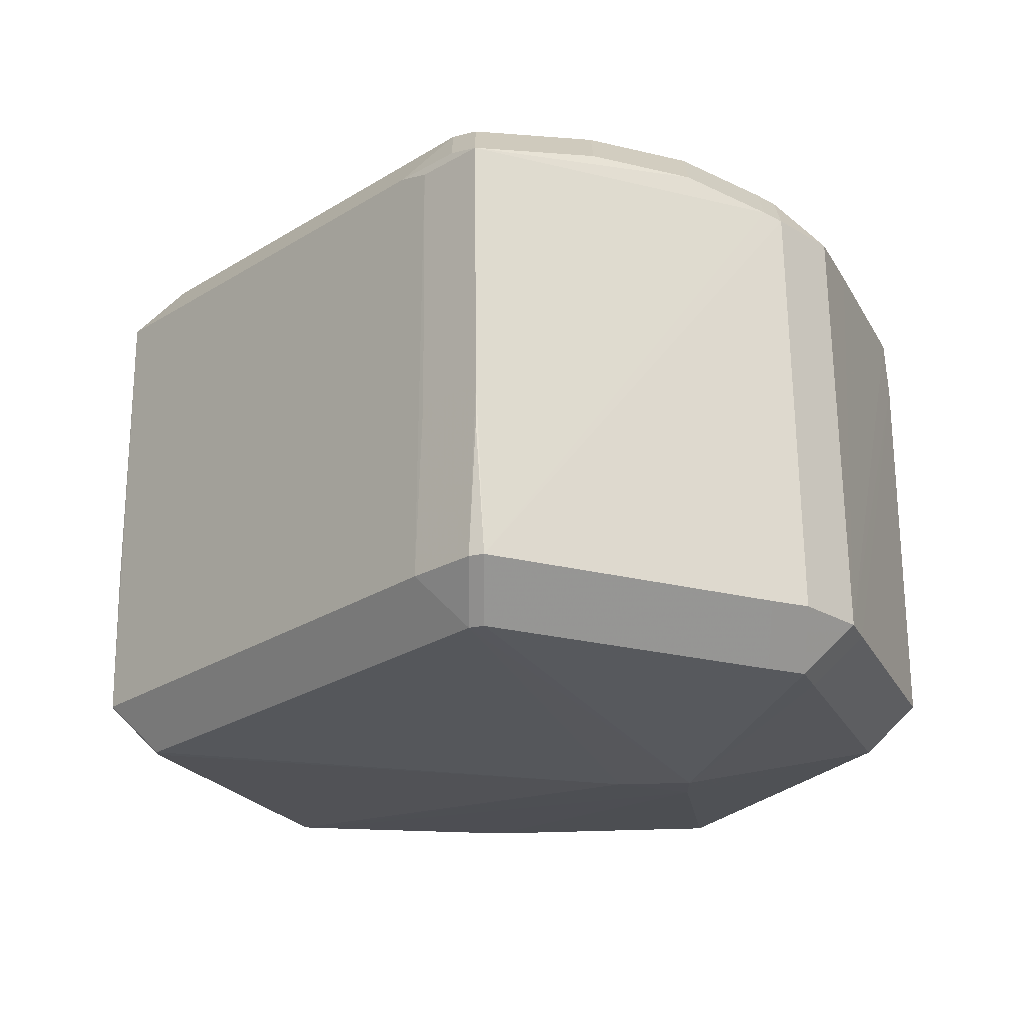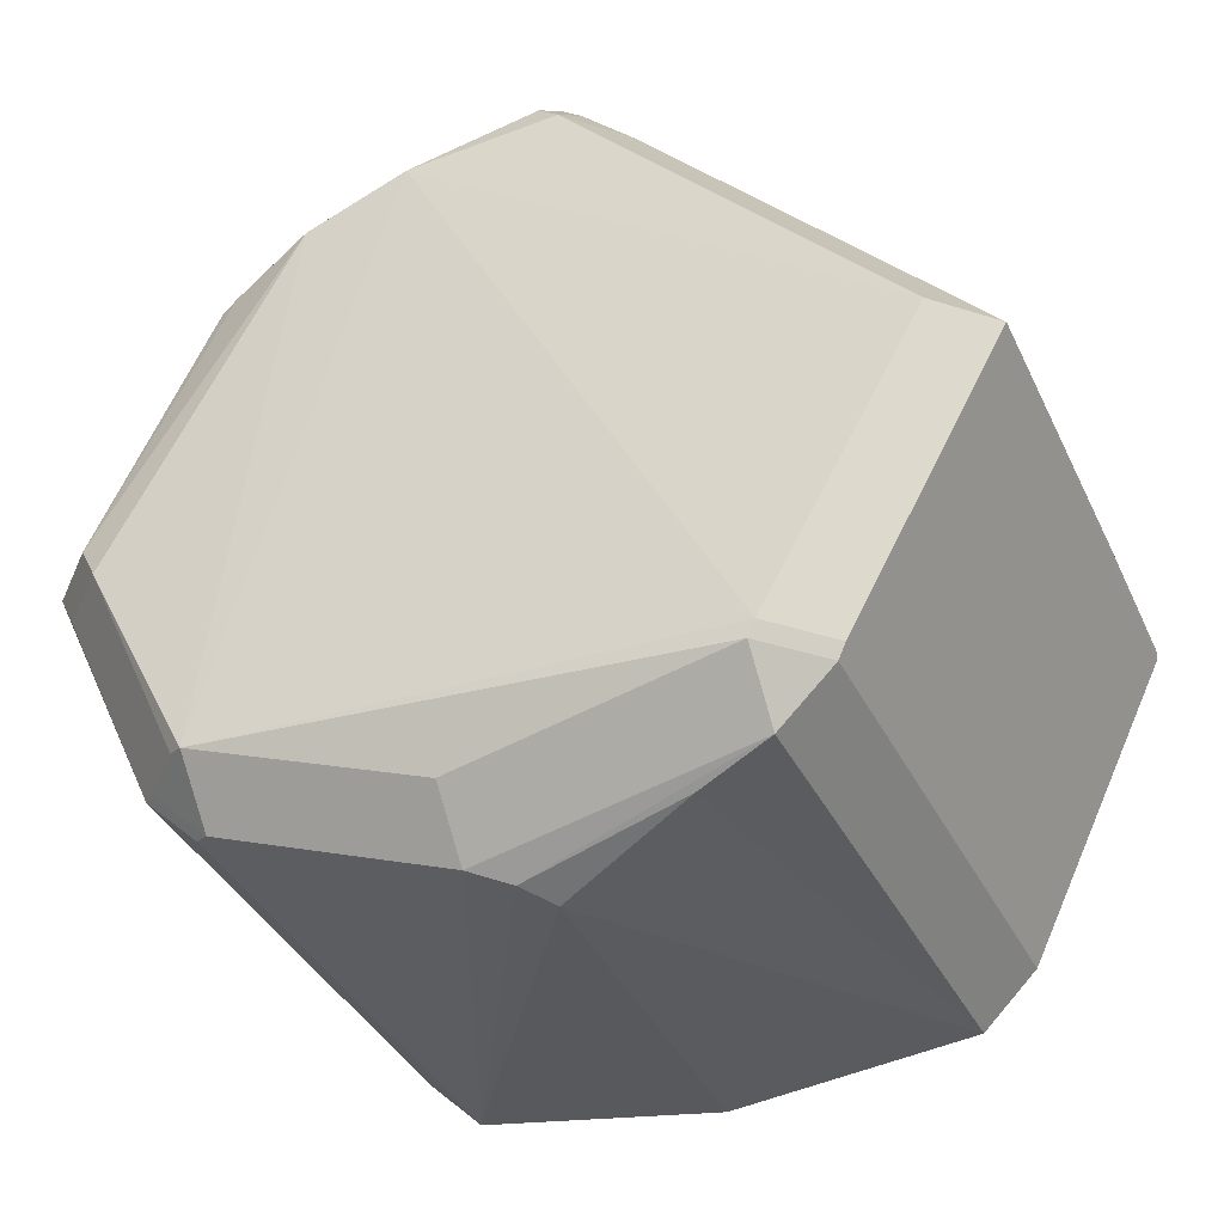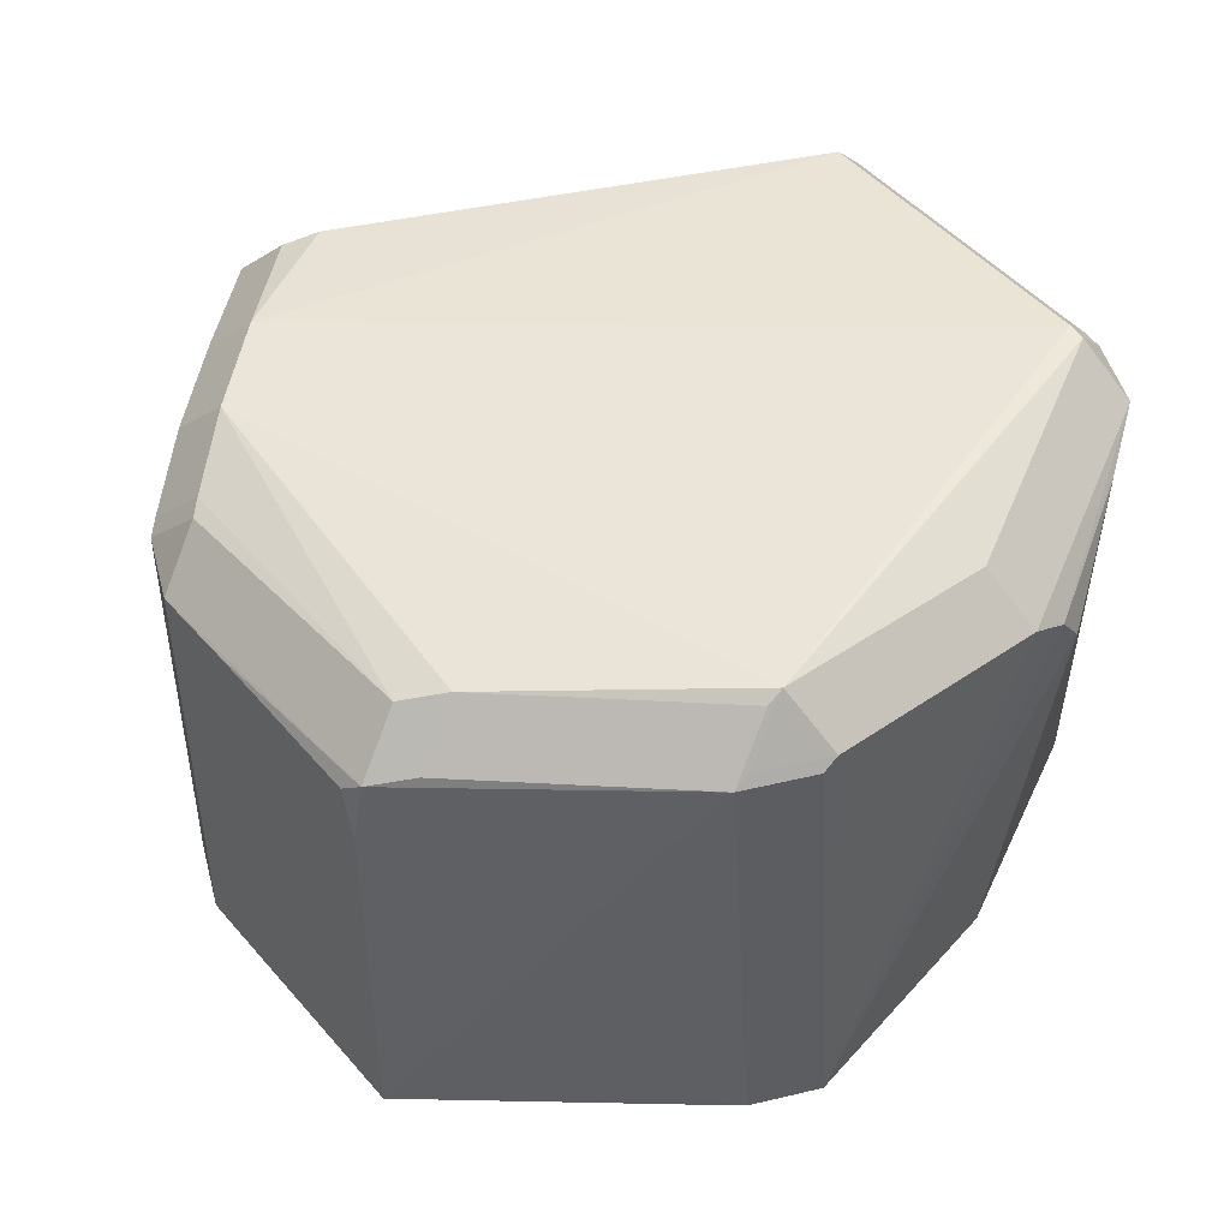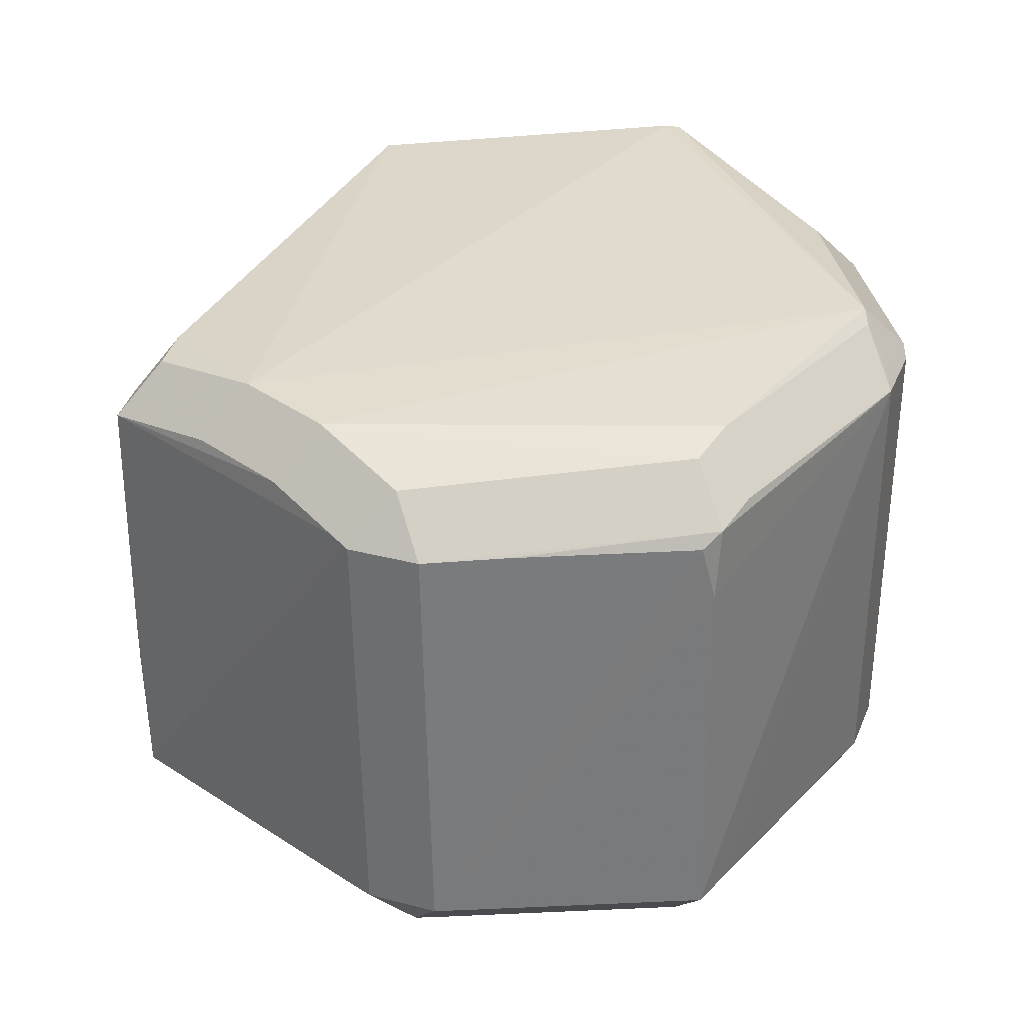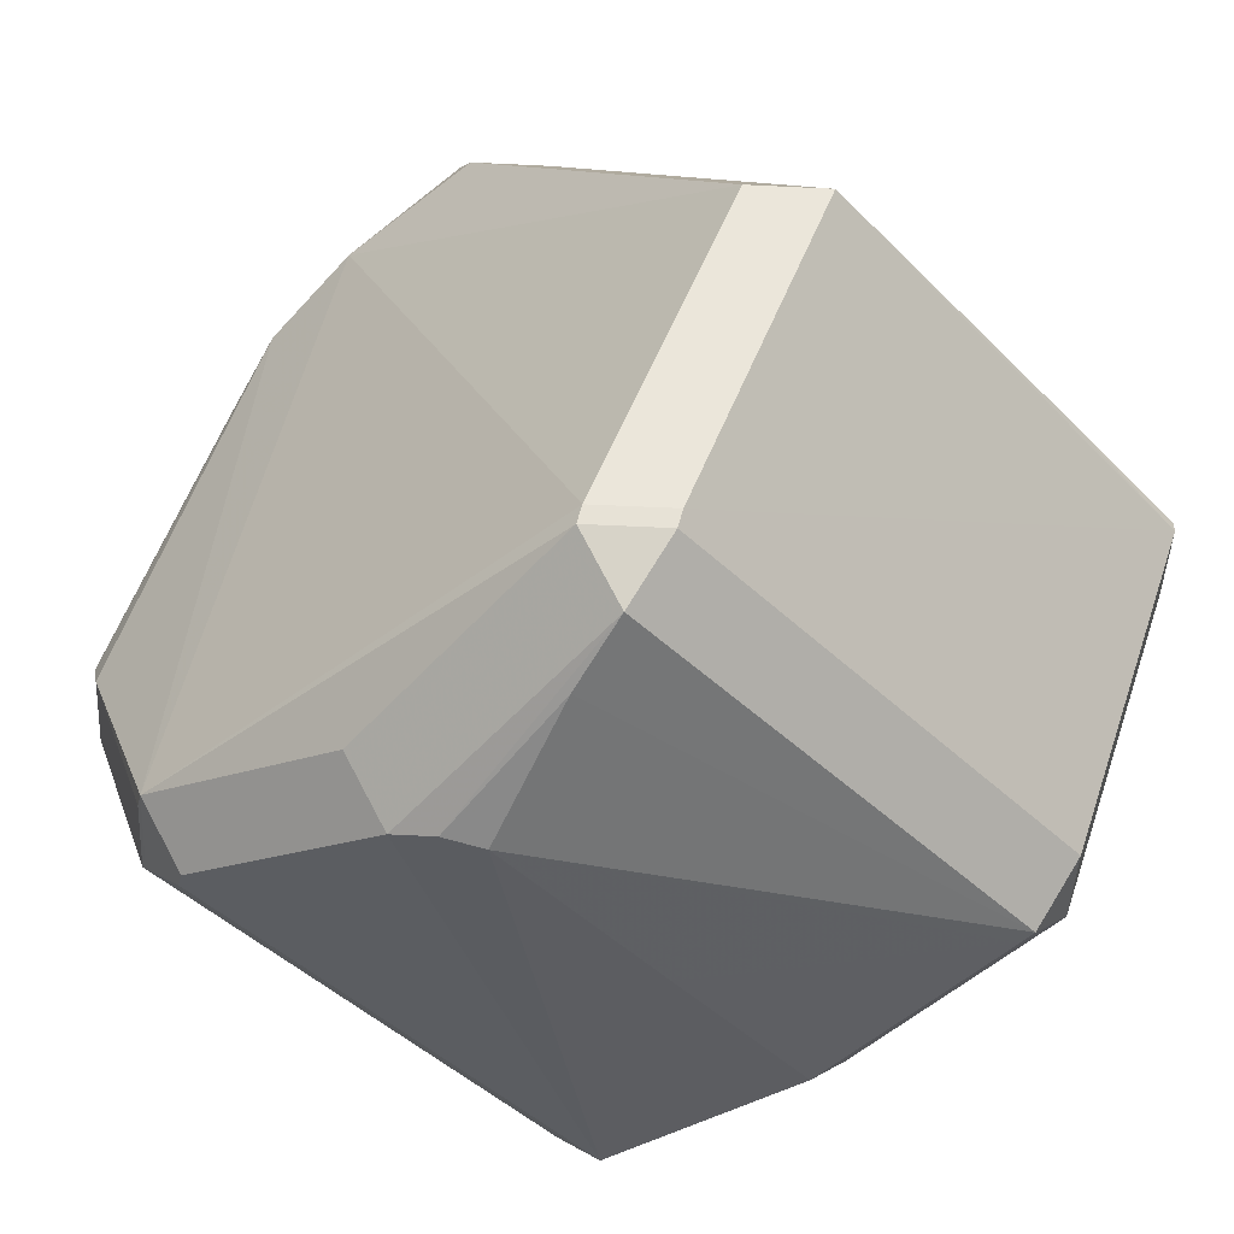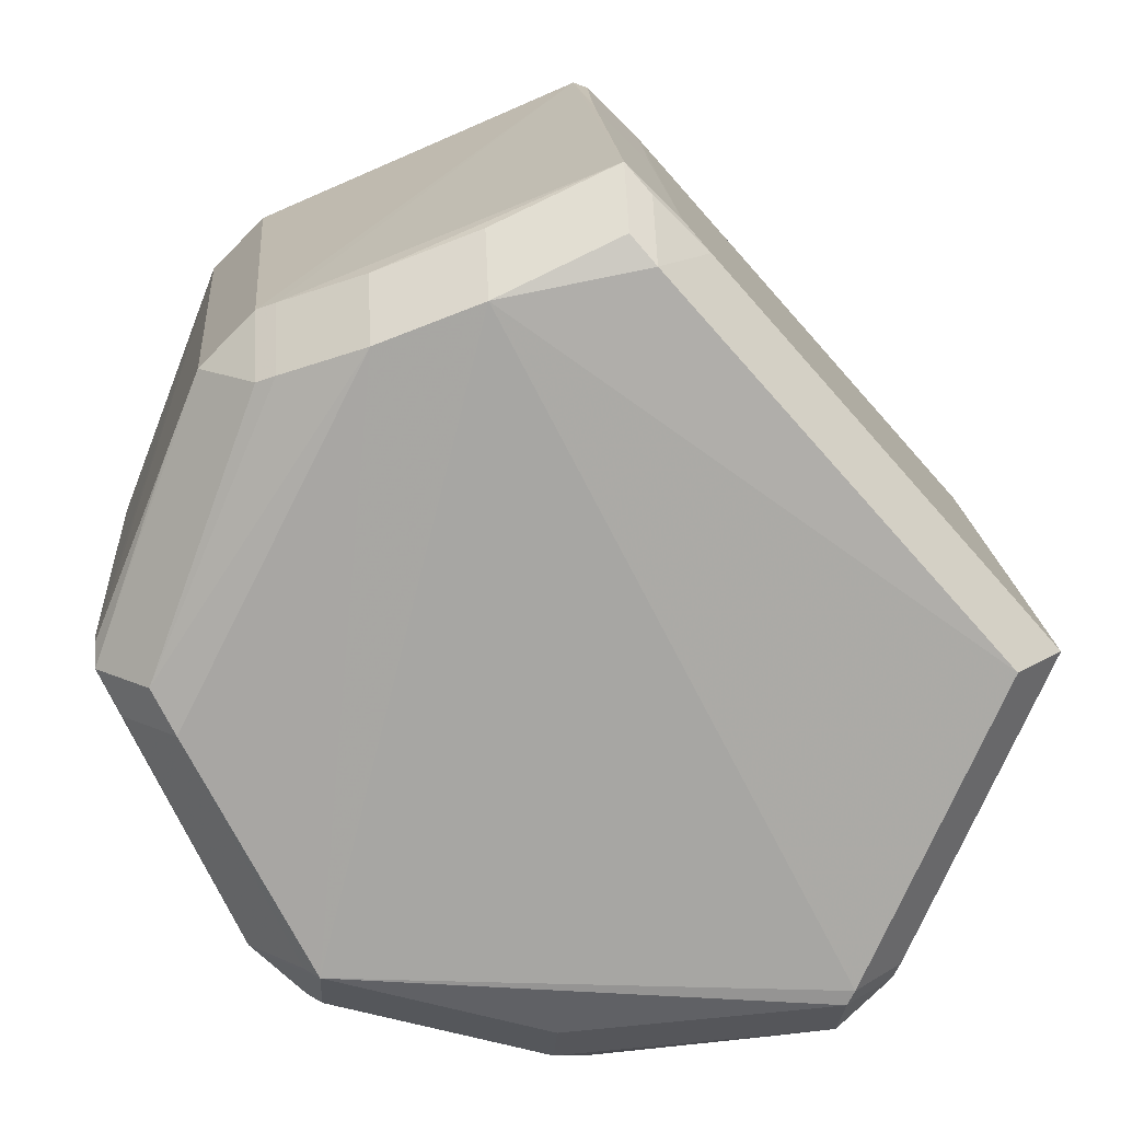
<metadata>
{"format":"obj","ext":"obj","renderer":"f3d","projection":"perspective","resolution":1024,"background":"white","views":[{"elev":-23.2,"azim":179.6,"up":"+Z"},{"elev":-38.7,"azim":23.1,"up":"+Y"},{"elev":48.2,"azim":-60.0,"up":"+Z"},{"elev":32.6,"azim":-115.0,"up":"+Z"},{"elev":-47.5,"azim":41.8,"up":"+Y"},{"elev":18.4,"azim":-4.0,"up":"+Y"}]}
</metadata>
<code>
v 0.04741 -0.04863 0.06698
v 0.04741 -0.0415 0.05985
v -0.02067 0.04518 0.127
v -0.02067 0.03805 0.1341
v 0.02848 0.05416 0.06693
v 0.02136 0.06129 0.06693
v 0.02136 0.05416 0.0598
v -0.02497 -0.03553 0.06675
v 0.0624 0.007365 0.0598
v -0.03134 0.03642 0.06695
v -0.02421 0.04355 0.06695
v -0.02421 0.03642 0.05982
v 0.02796 0.05467 0.1163
v 0.0185 -0.05424 0.09273
v -0.03622 0.005708 0.0598
v -0.0191 0.04571 0.06689
v -0.0191 0.03859 0.05976
v 0.05313 -0.0335 0.05987
v -0.01127 -0.00558 0.0555
v 0.07579 -0.001007 0.06697
v 0.06866 -0.001007 0.05984
v -0.03318 0.03176 0.06693
v -0.02605 0.03176 0.0598
v -0.03026 0.03706 0.1261
v -0.02314 0.04418 0.1261
v -0.02314 0.03706 0.1332
v -0.04494 0.001159 0.1197
v -0.0346 0.02642 0.1266
v 0.01706 -0.0517 0.06693
v 0.01706 -0.04457 0.0598
v 0.004304 0.05459 0.1305
v 0.004304 0.04746 0.1377
v -0.04505 0.001083 0.1038
v 0.02771 0.05497 0.09115
v 0.02058 0.0621 0.09115
v -0.02663 -0.03668 0.1322
v -0.01951 -0.04381 0.1322
v -0.01951 -0.03668 0.1393
v -0.04102 -0.005675 0.131
v -0.03389 -0.005675 0.1381
v 0.05656 -0.04129 0.06701
v 0.04943 -0.04842 0.06701
v 0.04943 -0.04129 0.05988
v -0.01103 0.001324 0.0549
v 0.07582 0.0002693 0.06696
v 0.06869 0.0002693 0.05983
v 0.05834 0.01201 0.05979
v -0.04231 -0.004477 0.06692
v -0.04529 0.0009117 0.06695
v -0.03816 0.0009117 0.05982
v 0.01225 -0.05487 0.1305
v 0.01225 -0.04774 0.1377
v -0.0442 0.002883 0.1271
v 0.02029 -0.05725 0.1236
v 0.02805 0.05456 0.1274
v 0.02092 0.06169 0.1274
v 0.02092 0.05456 0.1345
v 0.03876 -0.0528 0.1313
v -0.0006862 -0.0002986 0.05515
v -0.0442 -2.99e-06 0.1292
v -0.03708 -2.99e-06 0.1363
v 0.07612 -0.0001836 0.1309
v 0.01938 0.06201 0.06693
v 0.01938 0.05488 0.0598
v -0.02459 -0.03739 0.1336
v -0.01746 -0.04452 0.1336
v -0.01746 -0.03739 0.1407
v -0.009496 0.04935 0.1303
v -0.009496 0.04222 0.1374
v 0.07612 -0.0001645 0.1053
v -0.02303 -0.03888 0.0663
v -0.0159 -0.04601 0.0663
v -0.0159 -0.03888 0.05917
v 0.07613 -0.000166 0.09654
v 0.05673 -0.04108 0.1345
v 0.0496 -0.04108 0.1417
v 0.07612 -0.0001785 0.1309
v 0.069 -0.0001785 0.1381
v 0.02056 0.0621 0.08546
v 0.03132 0.05084 0.1288
v 0.02419 0.05797 0.1288
v 0.02419 0.05084 0.1359
v 0.07613 -0.0001682 0.08845
v -0.04515 0.001003 0.08799
v 0.05574 -0.04316 0.1343
v 0.04861 -0.05029 0.1343
v 0.04861 -0.04316 0.1415
v 0.01718 -0.05642 0.1279
f 5 80 77
f 76 78 32
f 5 77 45
f 76 32 67
f 55 80 5
f 82 32 78
f 74 77 83
f 83 45 74
f 79 63 35
f 6 5 7
f 63 79 6
f 6 79 35
f 35 63 56
f 27 60 53
f 60 27 36
f 25 16 11
f 63 16 25
f 53 60 28
f 60 24 28
f 11 12 10
f 10 28 24
f 53 28 10
f 10 27 53
f 72 71 73
f 7 44 64
f 23 12 44
f 70 45 77
f 77 74 70
f 70 74 45
f 69 67 32
f 69 40 67
f 61 40 69
f 37 72 66
f 76 67 87
f 67 52 87
f 5 34 13
f 13 34 55
f 13 55 5
f 83 77 62
f 20 45 83
f 83 62 20
f 85 87 86
f 81 82 80
f 32 82 57
f 67 40 38
f 60 36 39
f 71 36 8
f 49 36 84
f 44 12 17
f 17 64 44
f 50 19 73
f 44 19 50
f 49 27 22
f 27 10 22
f 7 46 47
f 59 19 44
f 59 44 7
f 7 47 59
f 26 25 24
f 51 66 72
f 65 66 67
f 75 20 62
f 75 62 77
f 75 41 20
f 85 41 75
f 49 71 48
f 71 8 48
f 48 36 49
f 48 8 36
f 33 36 27
f 33 84 36
f 33 27 49
f 49 84 33
f 56 68 31
f 3 68 56
f 3 56 63
f 63 25 3
f 14 54 72
f 72 29 14
f 15 50 23
f 15 23 44
f 44 50 15
f 21 59 46
f 9 47 46
f 46 59 9
f 9 59 47
f 4 26 61
f 61 69 4
f 86 51 88
f 88 58 86
f 54 58 88
f 72 54 88
f 88 51 72
f 43 41 42
f 42 58 54
f 86 58 42
f 2 59 43
f 19 59 2
f 73 19 30
f 19 2 30
f 18 21 43
f 43 59 18
f 59 21 18
f 1 14 29
f 54 14 1
f 1 42 54
f 82 77 80
f 78 77 82
f 5 6 34
f 34 6 35
f 56 34 35
f 55 34 56
f 36 71 72
f 36 72 37
f 24 25 10
f 10 25 11
f 63 6 64
f 64 6 7
f 5 45 46
f 7 5 46
f 55 56 81
f 80 55 81
f 57 81 56
f 82 81 57
f 39 40 61
f 61 60 39
f 39 38 40
f 36 38 39
f 11 16 17
f 17 12 11
f 63 64 17
f 17 16 63
f 50 73 71
f 50 71 49
f 22 50 49
f 23 50 22
f 22 10 12
f 12 23 22
f 26 60 61
f 26 24 60
f 51 87 52
f 86 87 51
f 51 52 67
f 67 66 51
f 65 38 36
f 67 38 65
f 65 36 37
f 37 66 65
f 75 77 78
f 75 78 76
f 76 87 75
f 87 85 75
f 31 57 56
f 32 57 31
f 31 68 69
f 31 69 32
f 20 41 21
f 21 41 43
f 21 46 45
f 45 20 21
f 69 68 4
f 68 3 4
f 25 26 4
f 4 3 25
f 42 41 85
f 42 85 86
f 30 29 72
f 72 73 30
f 29 30 1
f 1 30 2
f 43 42 1
f 1 2 43

</code>
